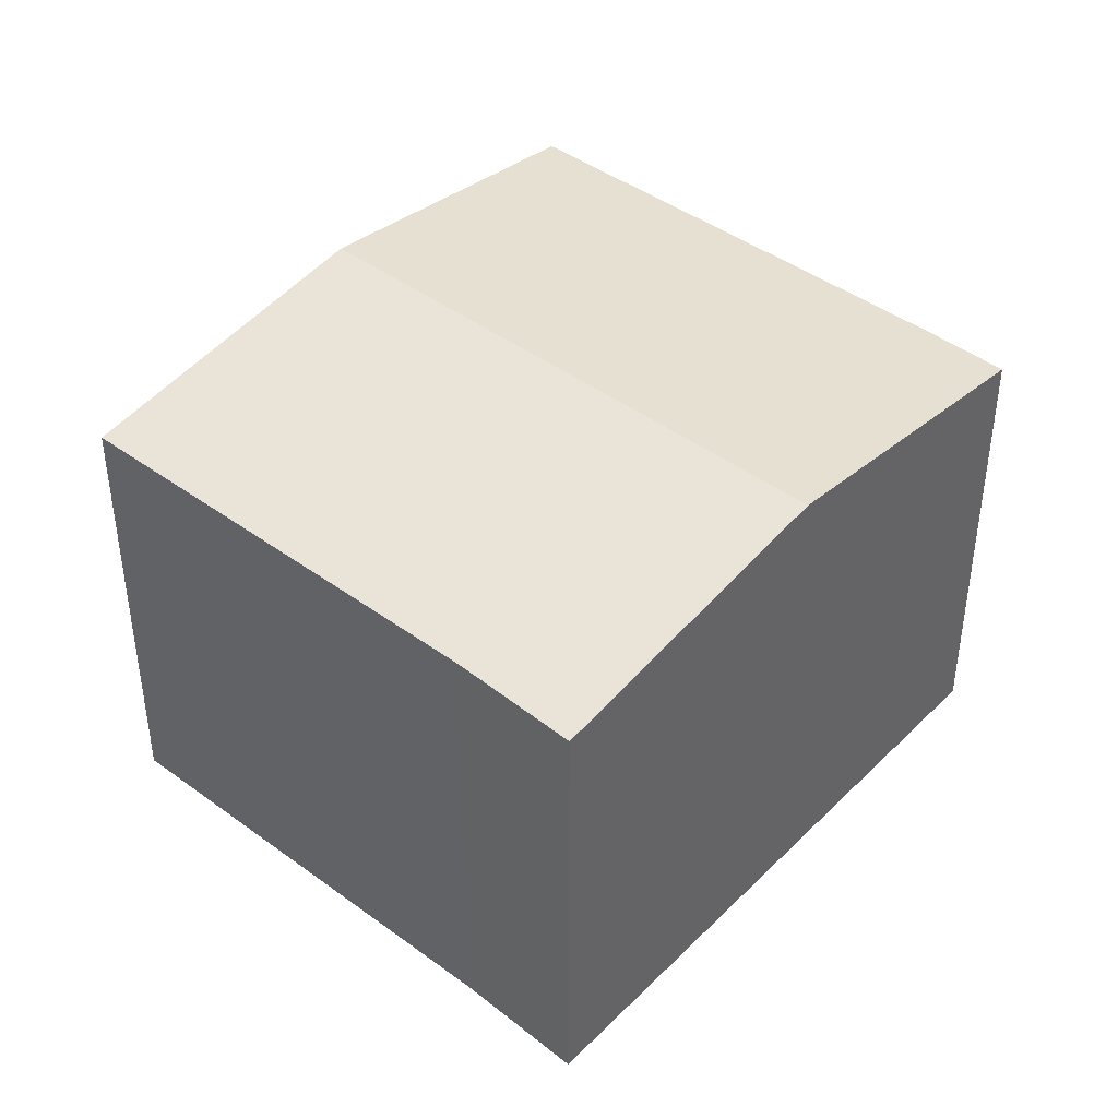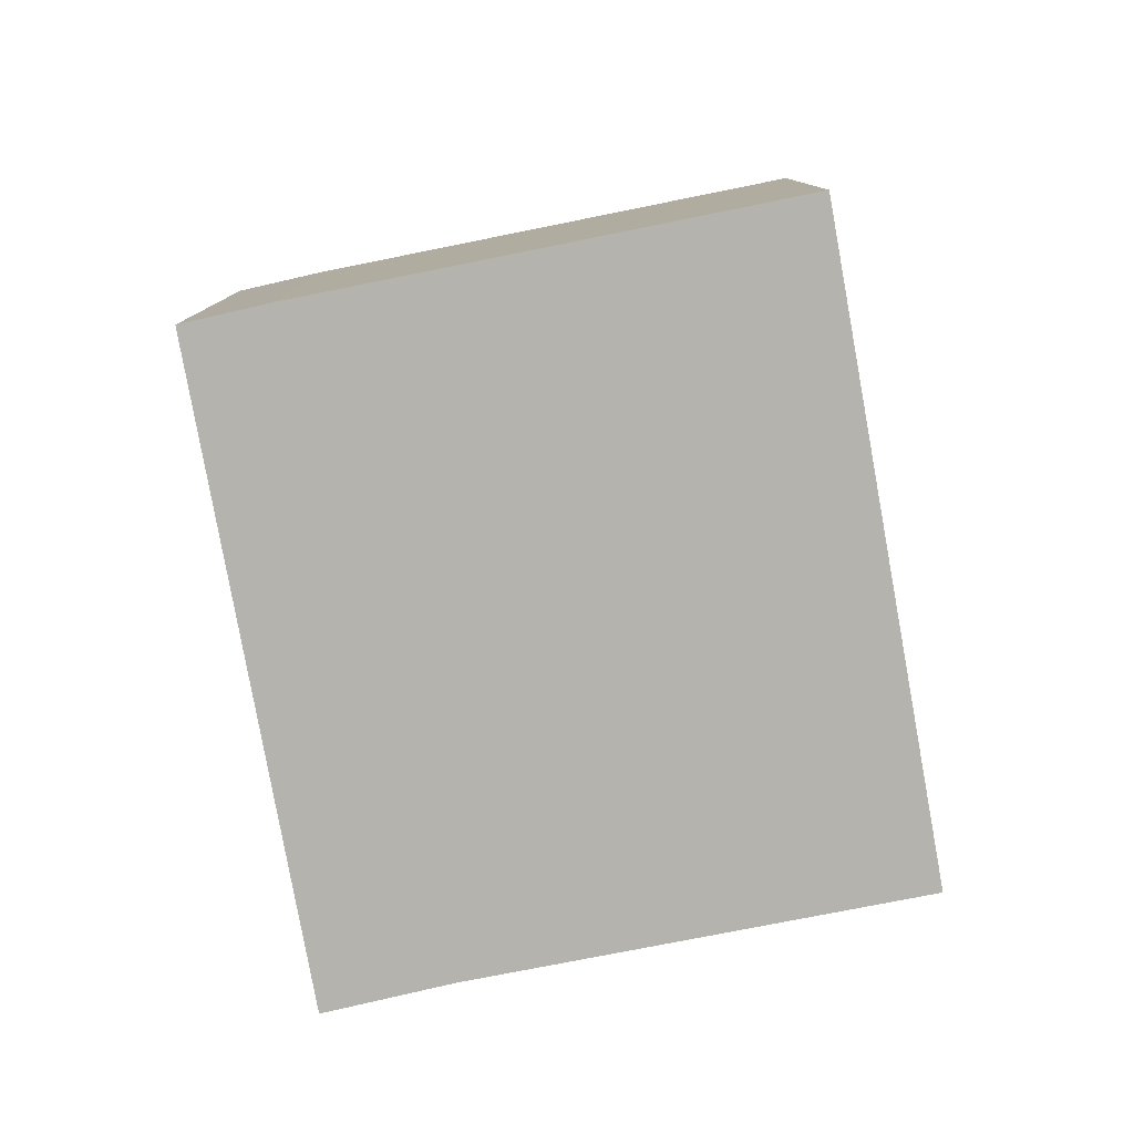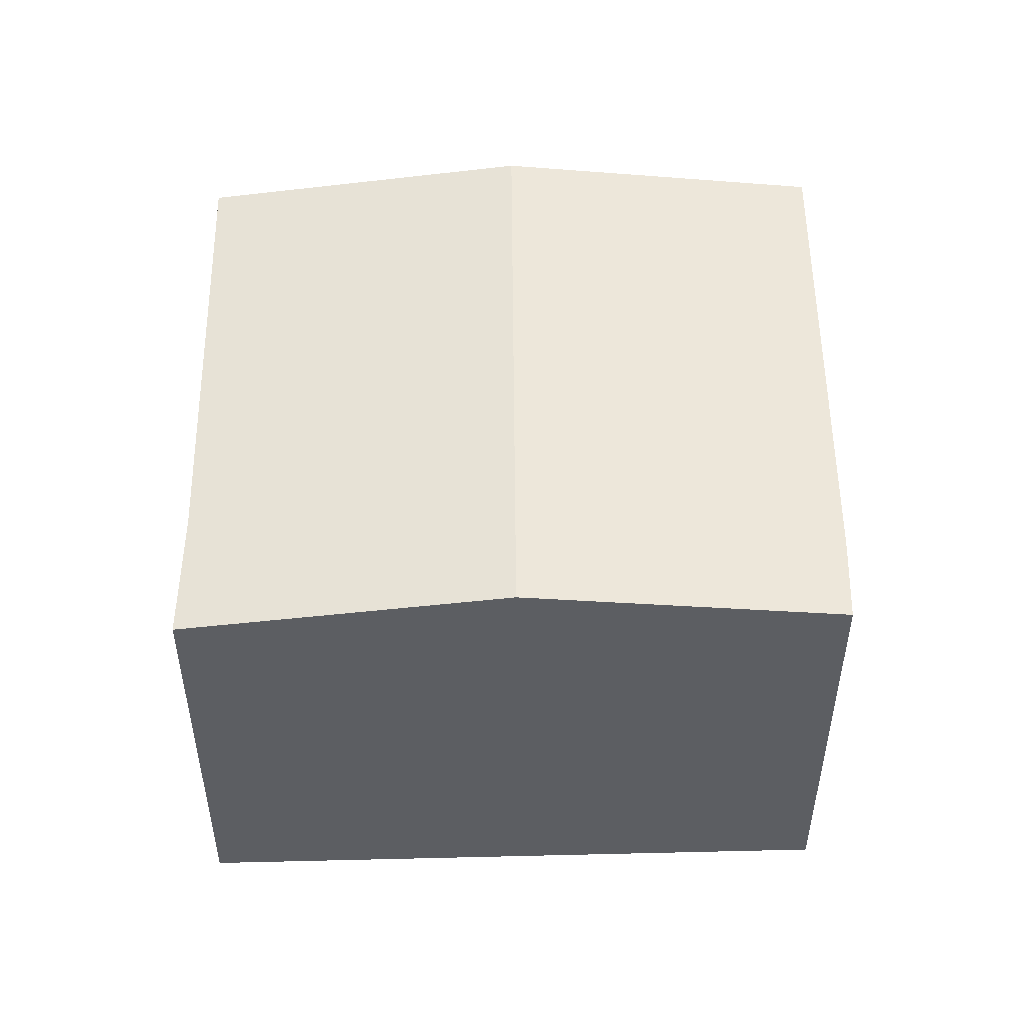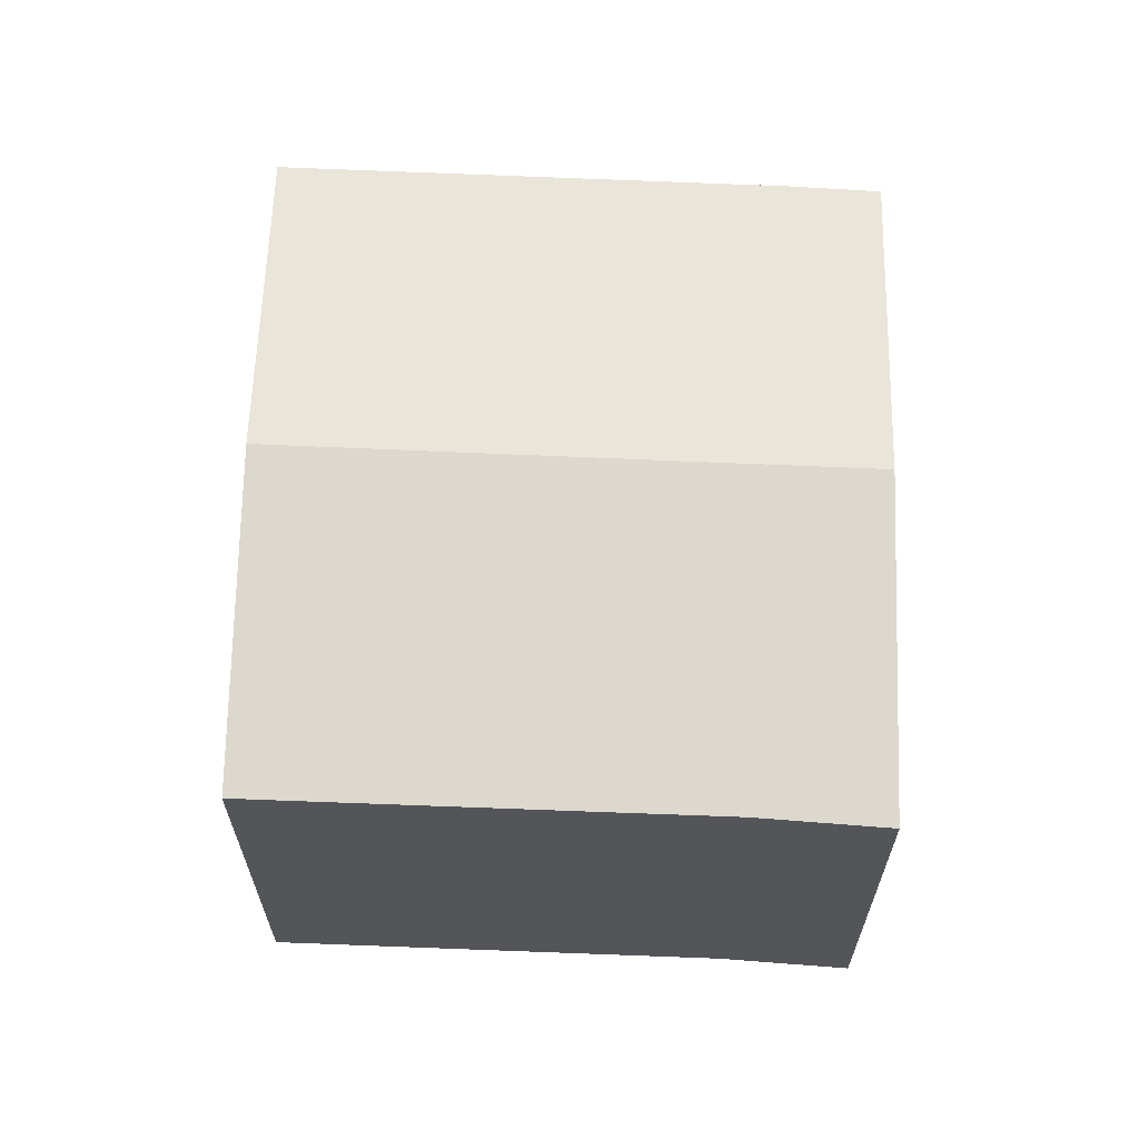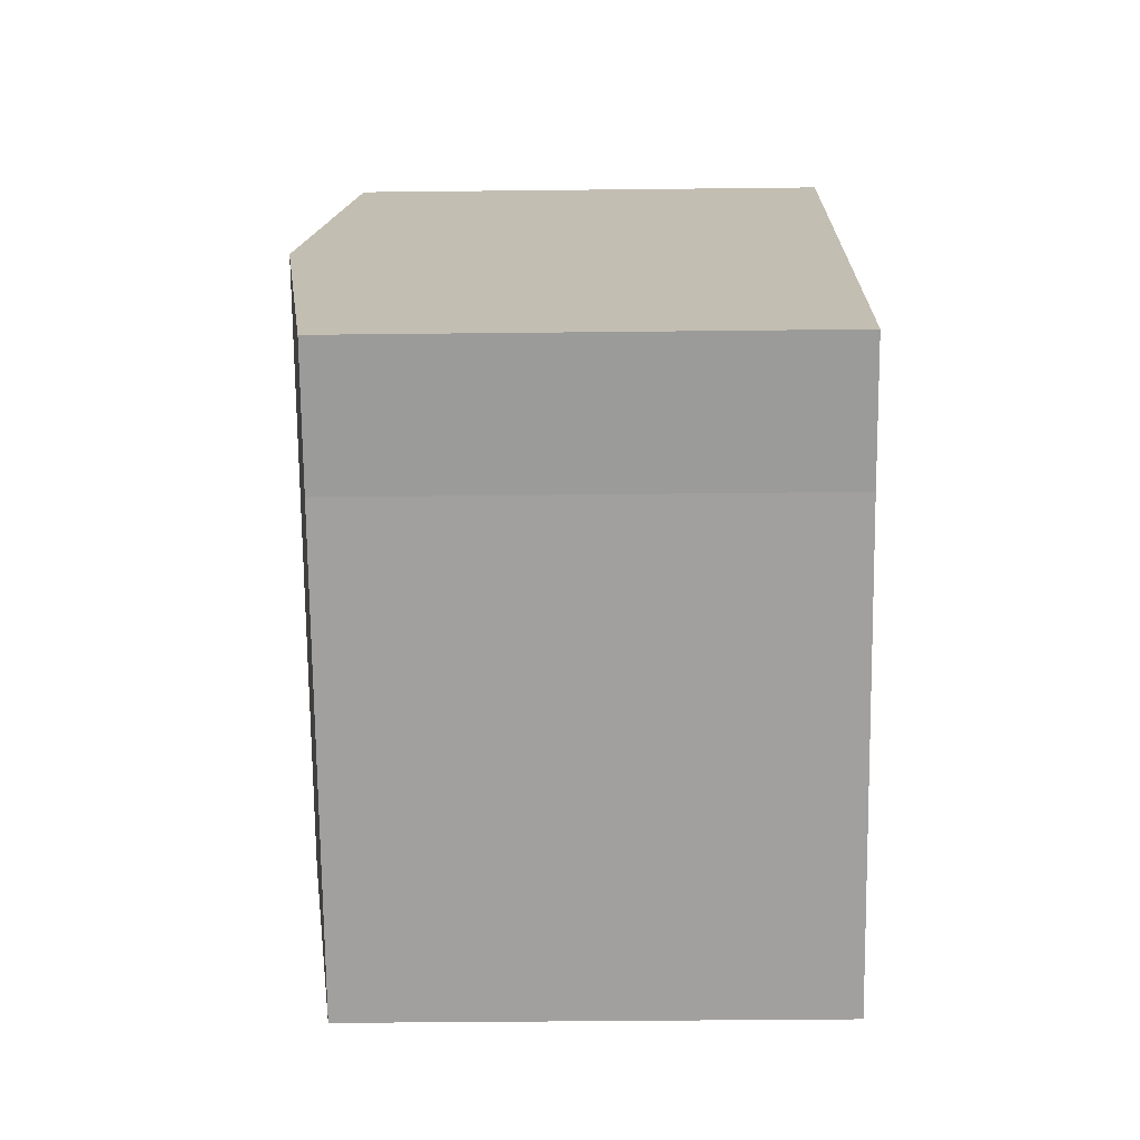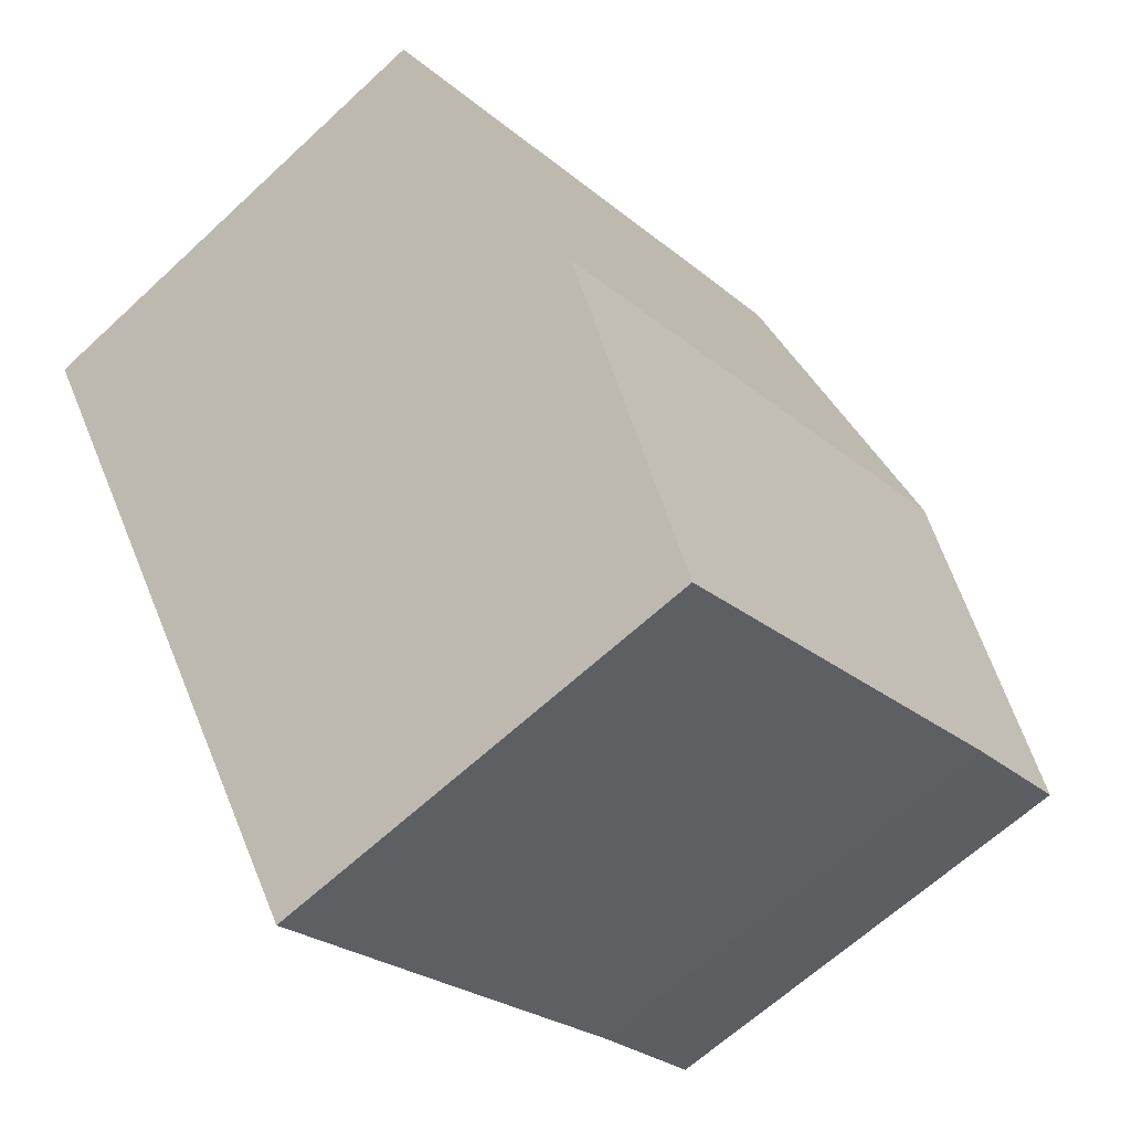
<metadata>
{"format":"obj","ext":"obj","renderer":"f3d","projection":"perspective","resolution":1024,"background":"white","views":[{"elev":42.6,"azim":-107.1,"up":"+Y"},{"elev":-79.9,"azim":42.7,"up":"+Y"},{"elev":51.7,"azim":-59.1,"up":"+Y"},{"elev":65.5,"azim":-146.1,"up":"+Y"},{"elev":-40.2,"azim":-89.2,"up":"+Z"},{"elev":-63.9,"azim":133.2,"up":"+Z"}]}
</metadata>
<code>
v  2.684 7.438 4.229
v  1.748 6.826 -0.986
v  0 6.818 4.175e-16
v  7.7 6.82 -4.664
v  10.37 7.438 -0.454
v  5.327 6.827 8.394
v  6.493 6.823 7.725
v  13.03 6.823 3.741
v  0 0 0
v  2.684 -2.59e-16 4.229
v  5.327 -5.14e-16 8.394
v  6.493 -4.73e-16 7.725
v  13.03 -2.291e-16 3.741
v  10.37 2.78e-17 -0.454
v  7.7 2.856e-16 -4.664
v  1.748 6.038e-17 -0.986
g defaultobject
f 1 2 3
f 2 1 4
f 4 1 5
f 6 5 1
f 5 6 7
f 5 7 8
f 9 1 3
f 1 9 6
f 6 9 10
f 6 10 11
f 11 7 6
f 7 11 12
f 12 8 7
f 8 12 13
f 13 5 8
f 5 13 4
f 4 13 14
f 4 14 15
f 16 3 2
f 3 16 9
f 4 16 2
f 16 4 15
f 10 12 11
f 12 10 13
f 13 10 9
f 13 9 16
f 13 16 14
f 14 16 15

</code>
